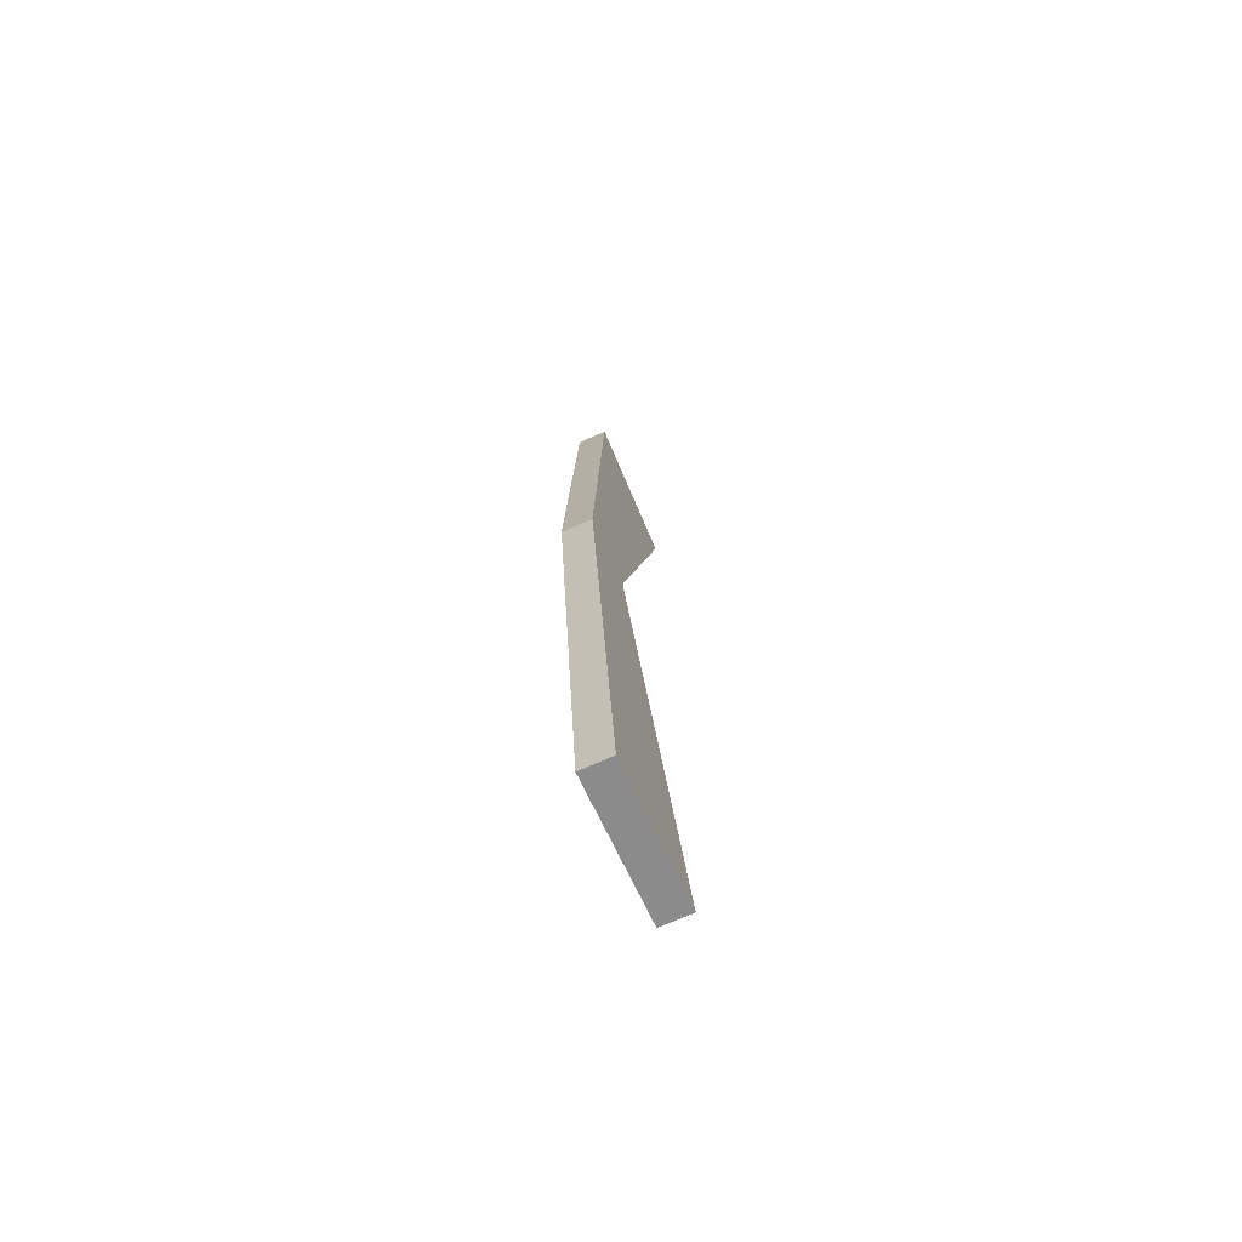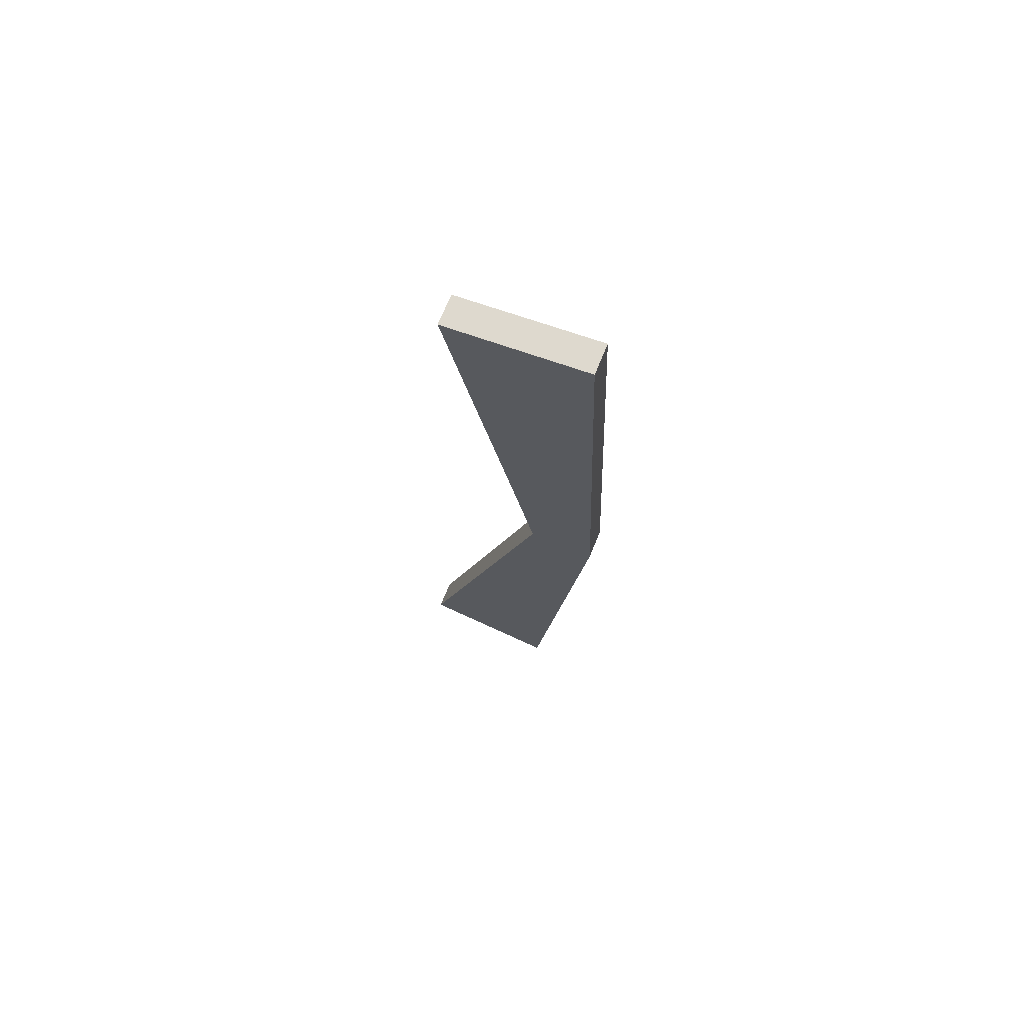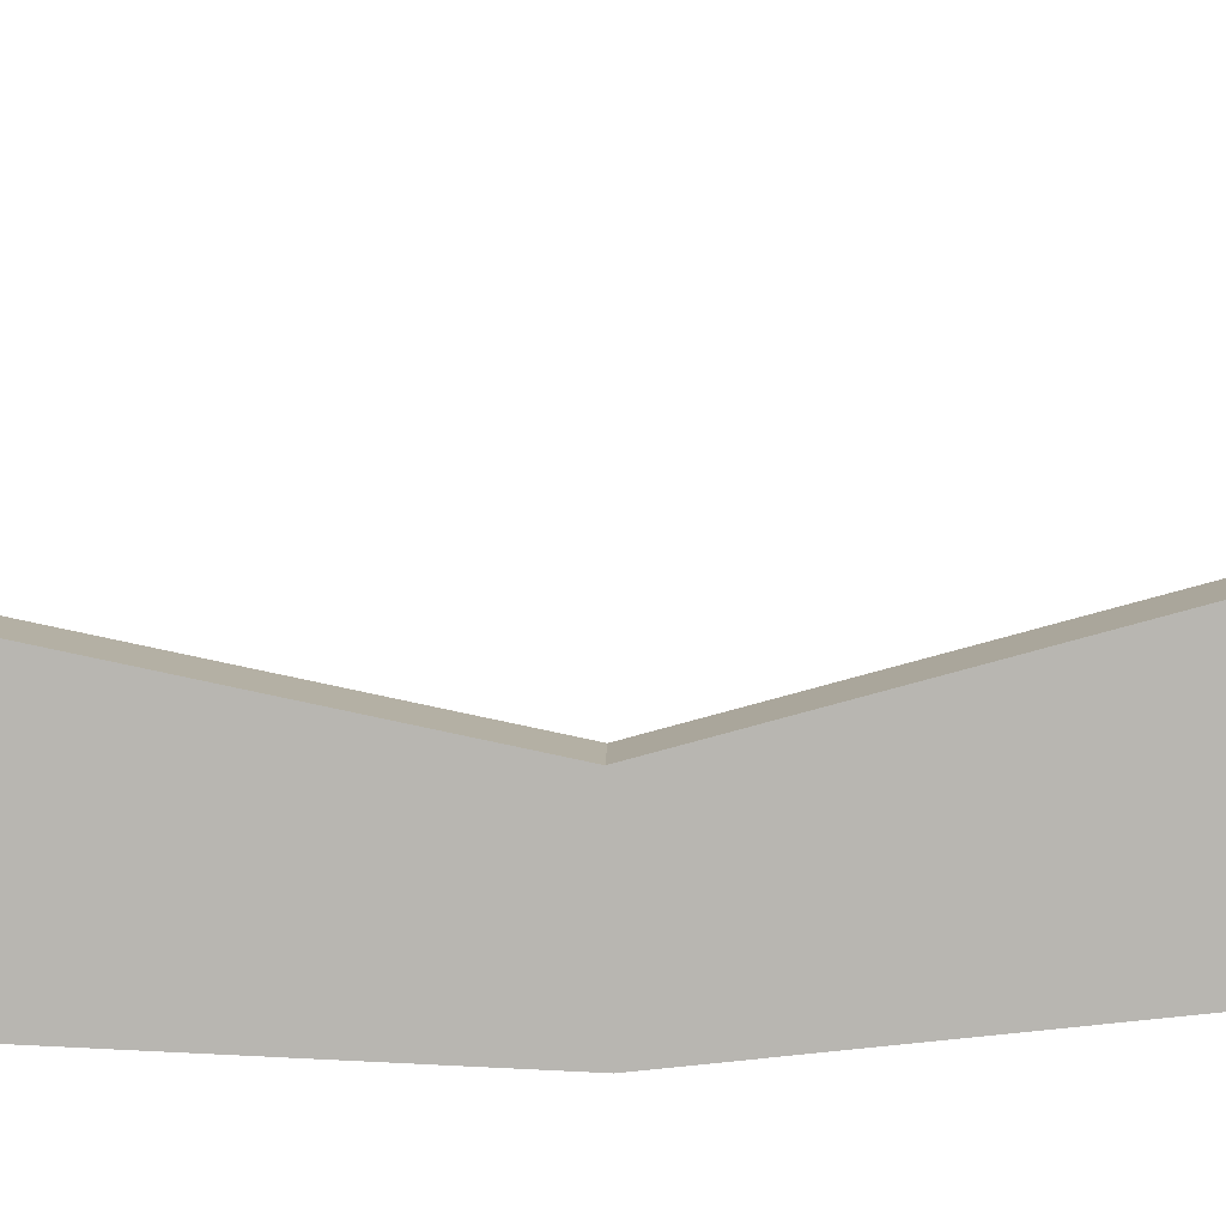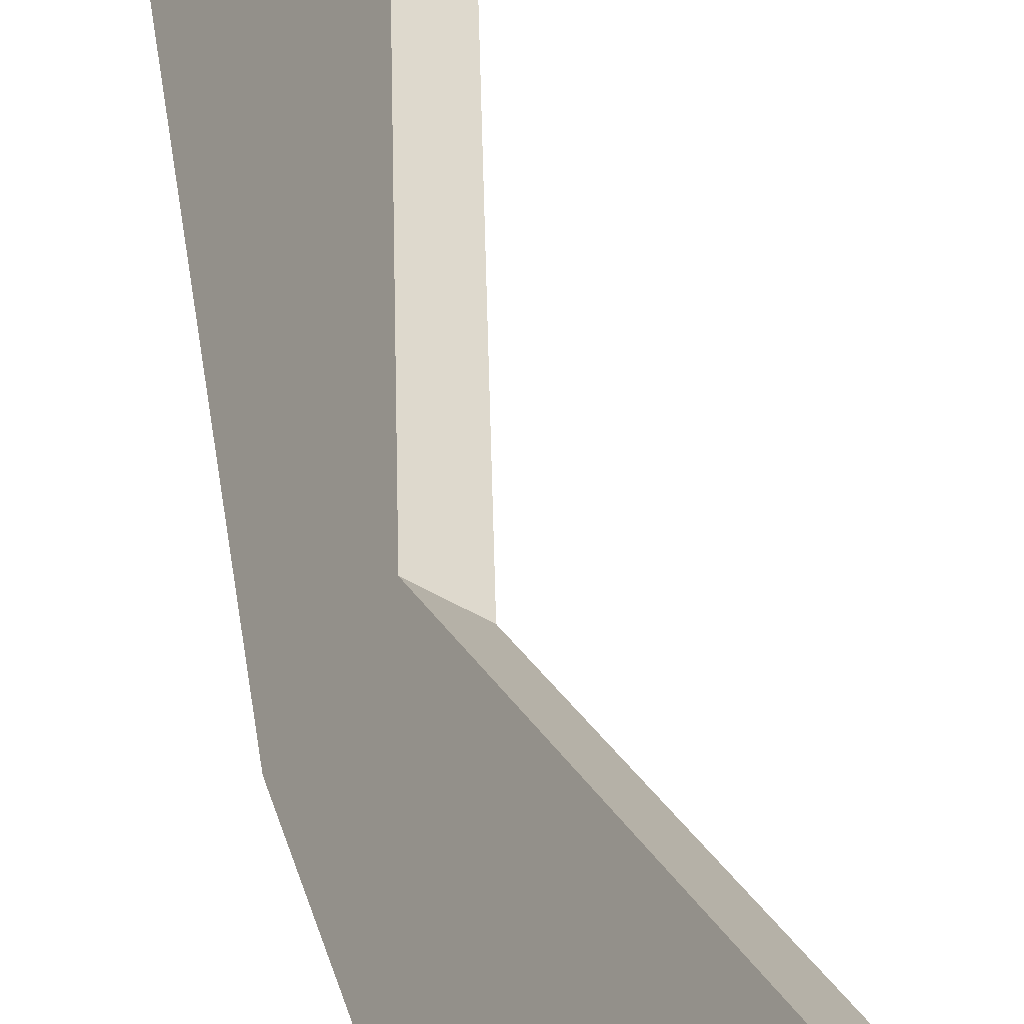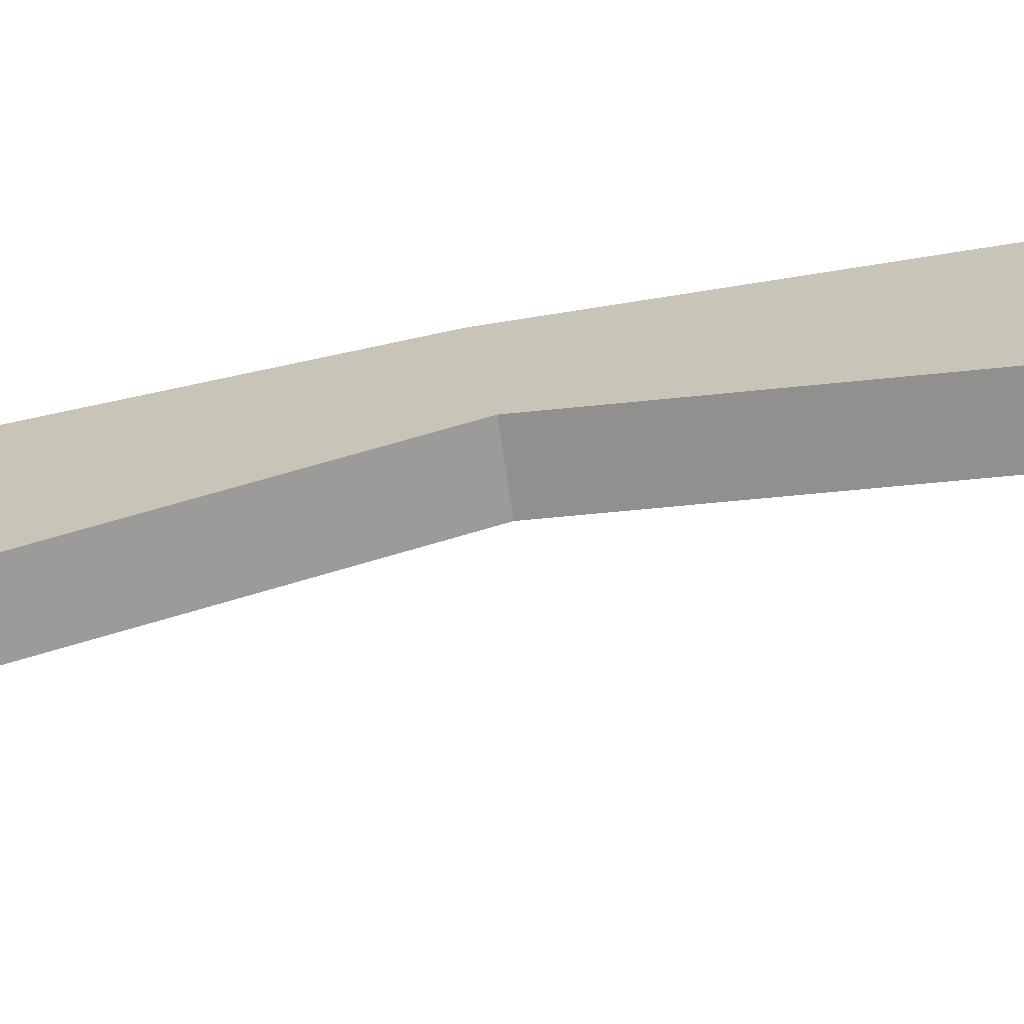
<metadata>
{"format":"obj","ext":"obj","renderer":"f3d","projection":"perspective","resolution":1024,"background":"white","views":[{"elev":-73.7,"azim":56.7,"up":"+Z"},{"elev":71.1,"azim":-34.9,"up":"+Z"},{"elev":41.1,"azim":91.0,"up":"+Y"},{"elev":30.2,"azim":172.6,"up":"+Y"},{"elev":79.1,"azim":-99.7,"up":"+Y"}]}
</metadata>
<code>
o Cube
v 0.6926 0.7664 -0.6177
v 0.7982 0.6035 -0.6555
v 0.8395 0.5398 0.006192
v 0.8263 0.5602 0.6716
v 0.7891 0.6175 0.009633
v 0.7195 0.725 0.6483
v 0.6575 0.7436 -0.6177
v 0.7631 0.5807 -0.6555
v 0.8043 0.5171 0.006192
v 0.7911 0.5374 0.6716
v 0.754 0.5947 0.009633
v 0.6843 0.7022 0.6483
f 1 5 3 2
f 3 5 6 4
f 7 8 9 11
f 9 10 12 11
f 1 2 8 7
f 3 4 10 9
f 6 5 11 12
f 4 6 12 10
f 5 1 7 11
f 2 3 9 8

</code>
